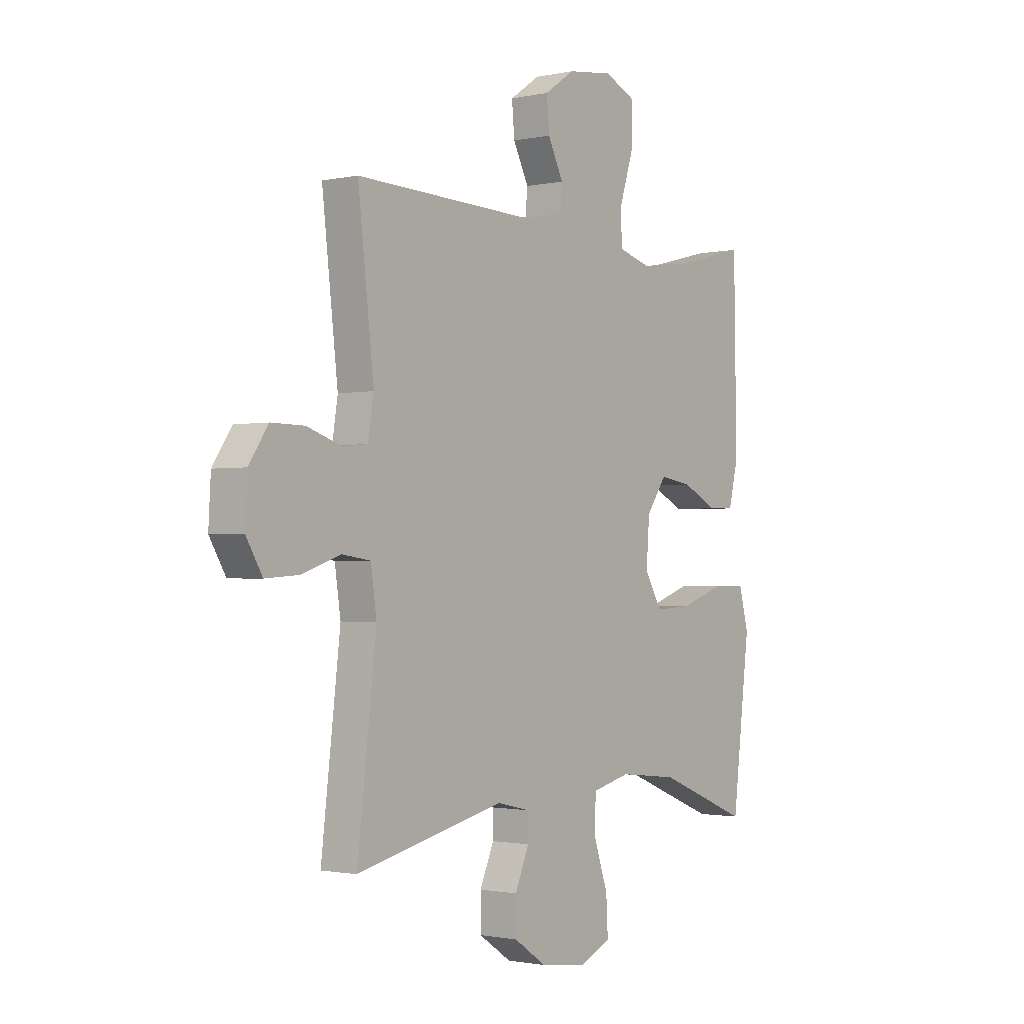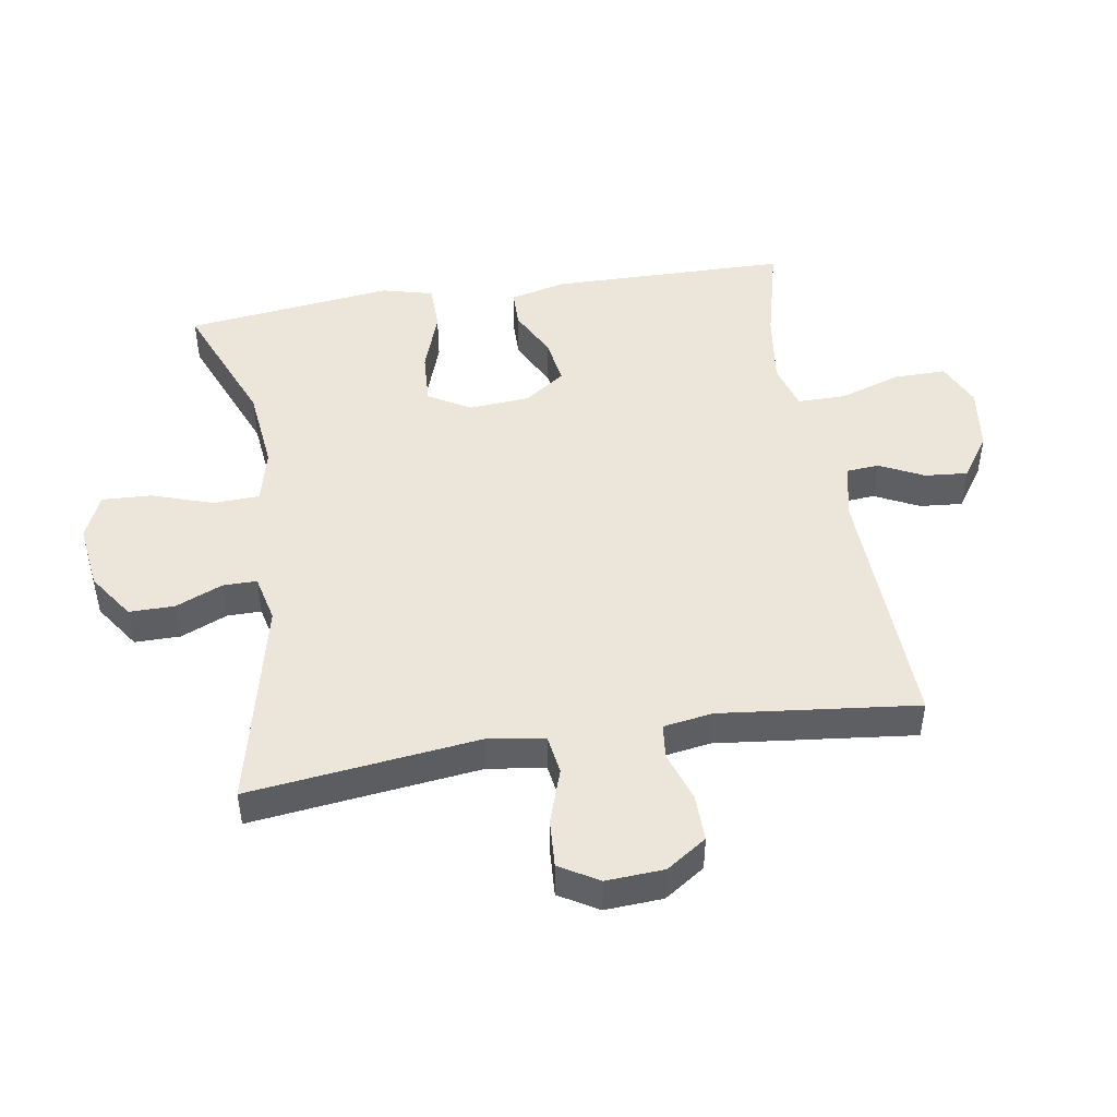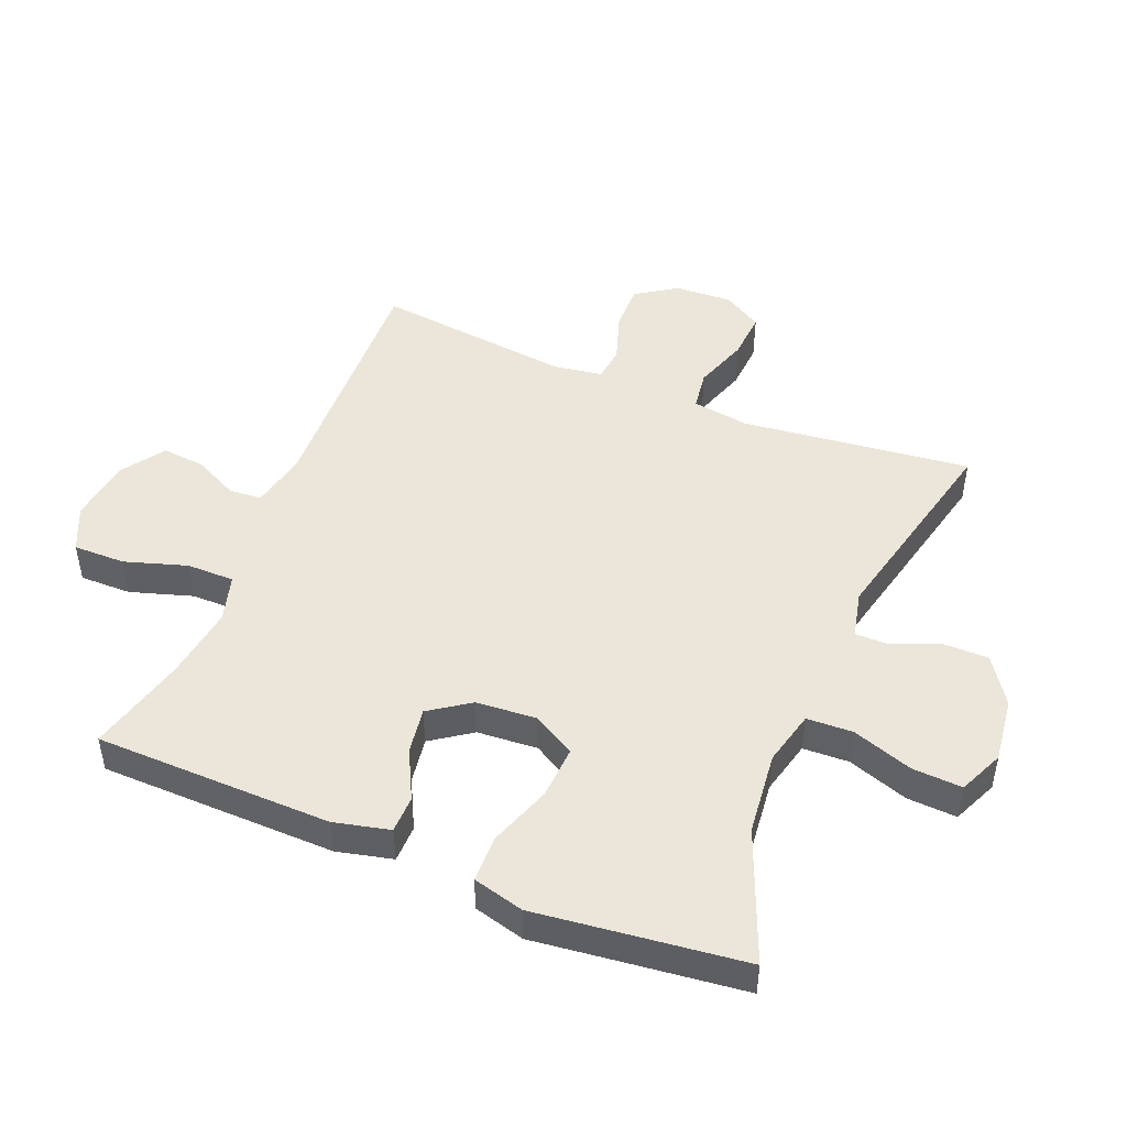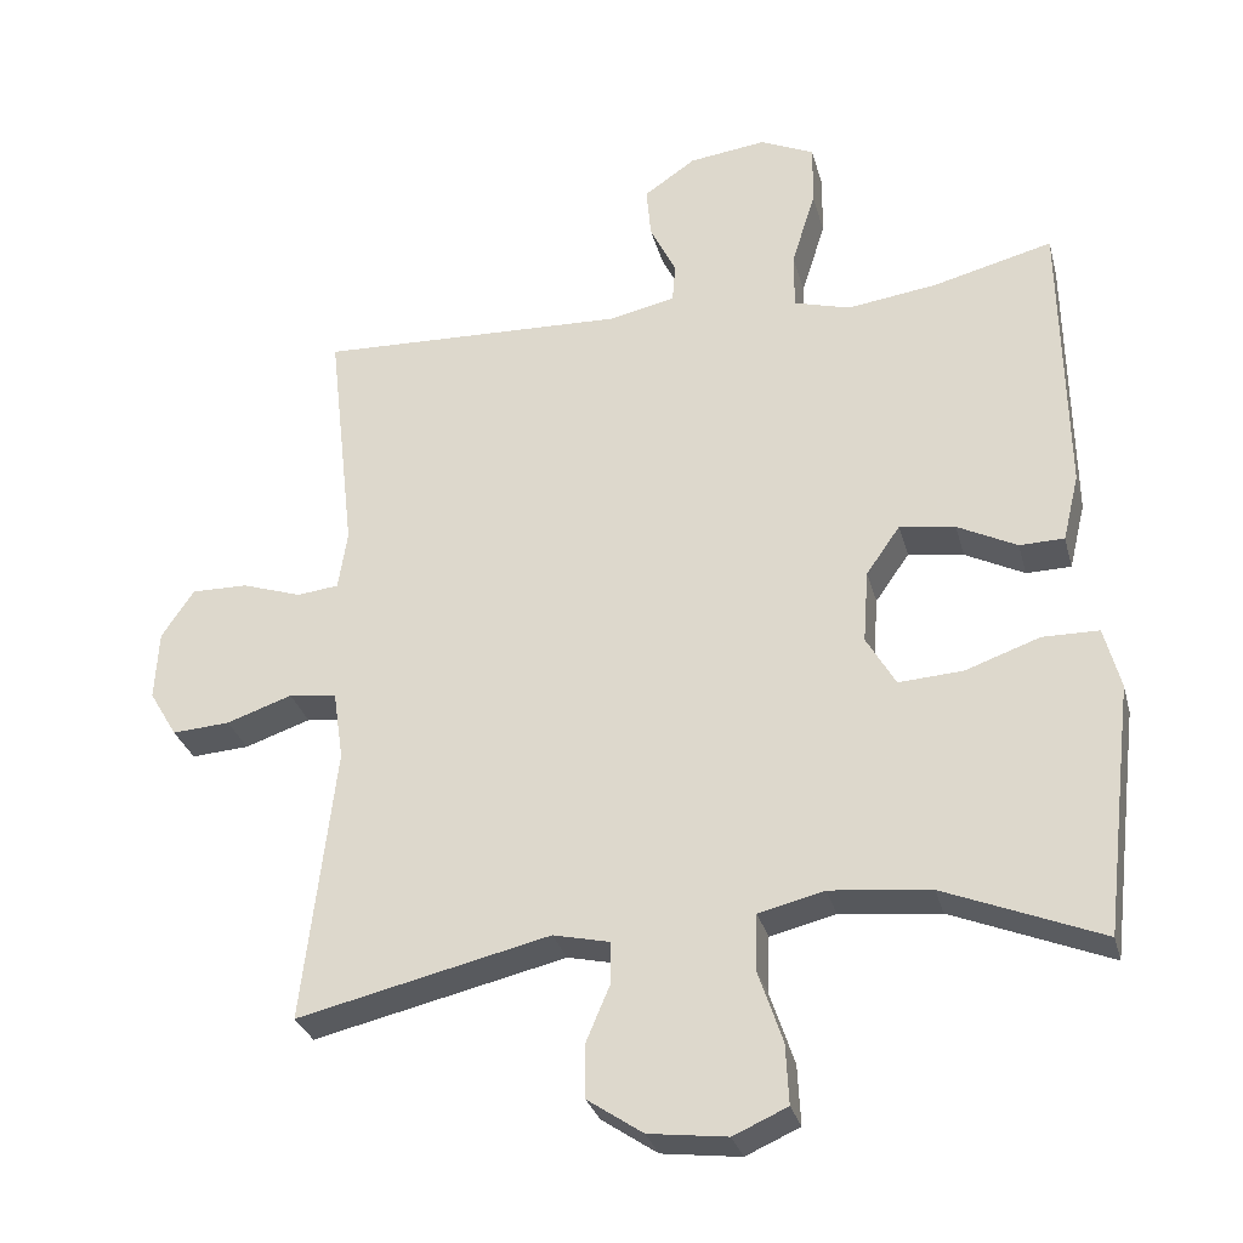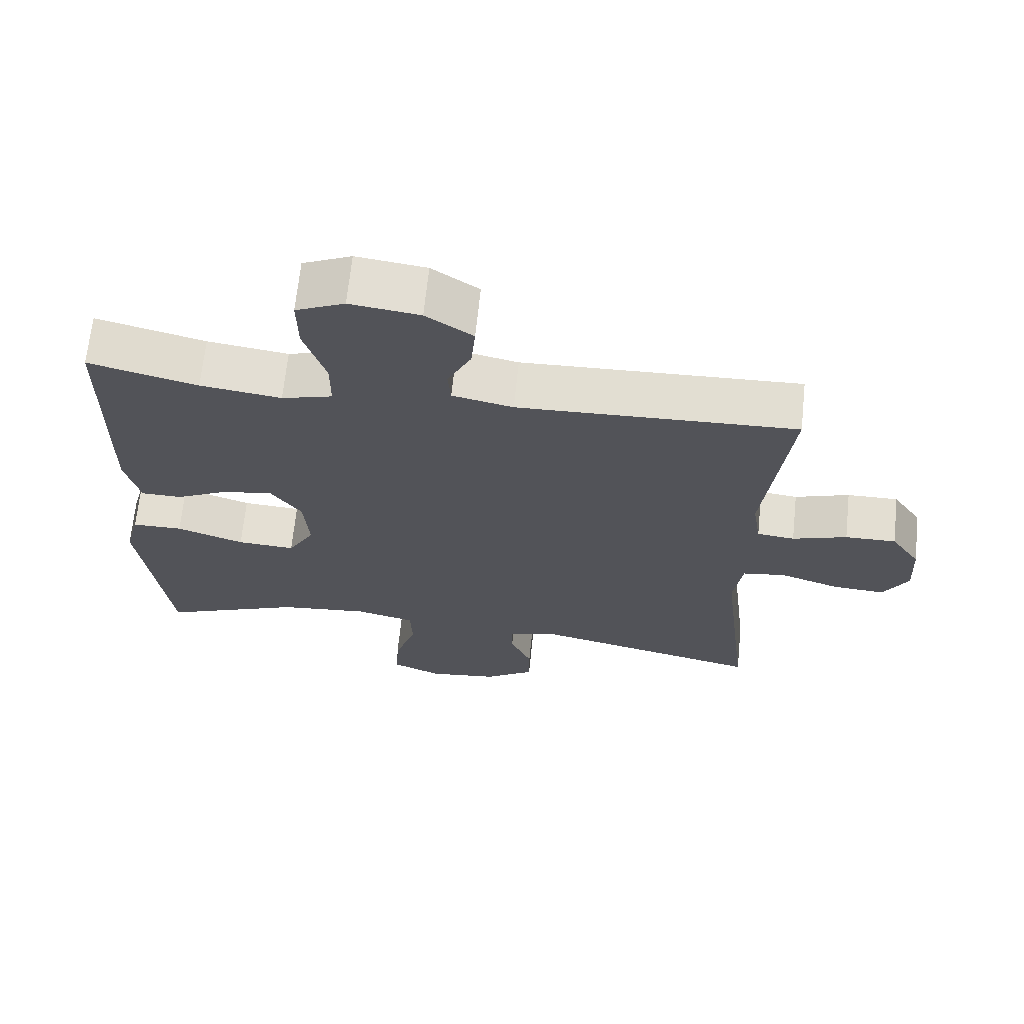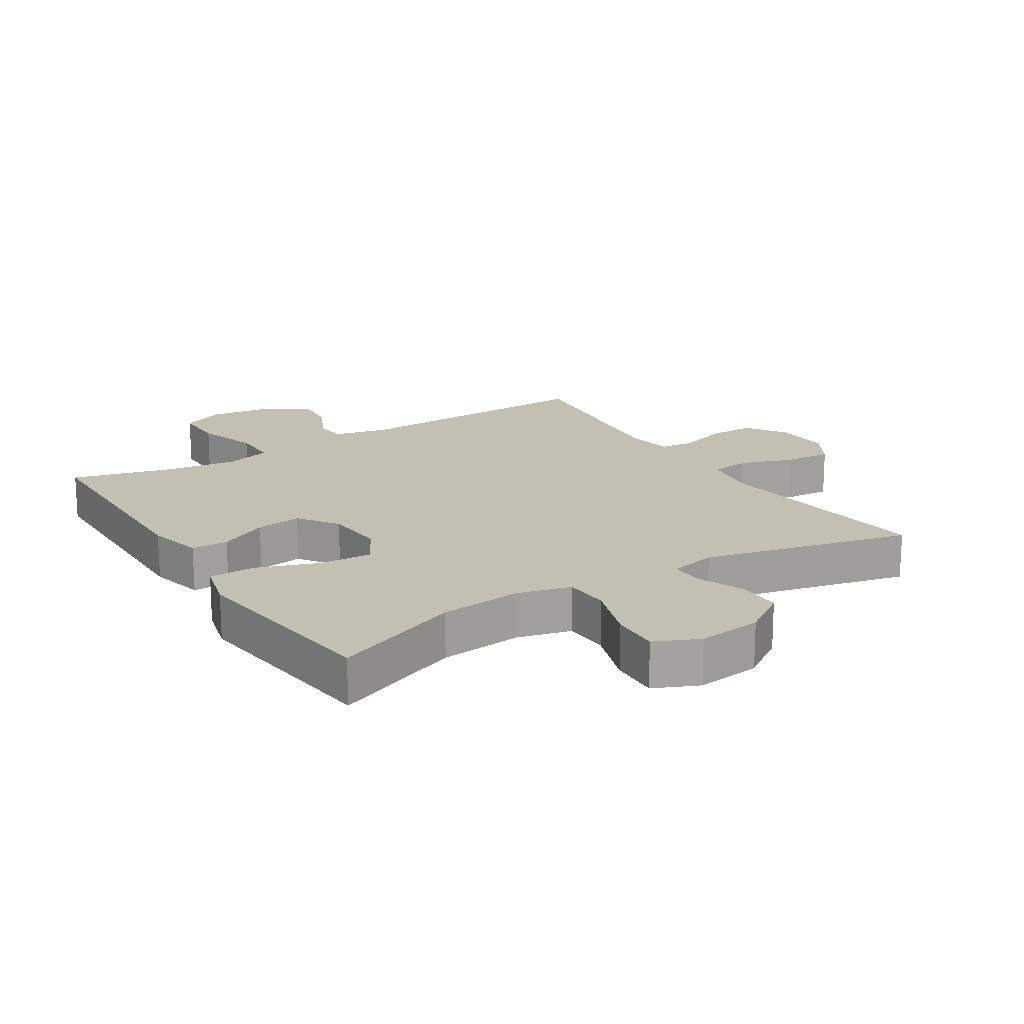
<metadata>
{"format":"obj","ext":"obj","renderer":"f3d","projection":"perspective","resolution":1024,"background":"white","views":[{"elev":-1.4,"azim":-52.1,"up":"+Z"},{"elev":47.3,"azim":-99.3,"up":"+Y"},{"elev":47.8,"azim":112.3,"up":"+Y"},{"elev":-30.1,"azim":14.3,"up":"+Z"},{"elev":67.2,"azim":-174.1,"up":"+Z"},{"elev":17.8,"azim":147.9,"up":"+Y"}]}
</metadata>
<code>
v -0.5 0.07 -0.5
v -0.458 0.07 -0.142
v -0.471 0.07 -0.053
v -0.533 0.07 -0.044
v -0.618 0.07 -0.073
v -0.693 0.07 -0.078
v -0.729 0.07 -0.017
v -0.724 0.07 0.073
v -0.682 0.07 0.136
v -0.609 0.07 0.135
v -0.531 0.07 0.109
v -0.477 0.07 0.115
v -0.465 0.07 0.192
v -0.5 0.07 0.5
v -0.101 0.07 0.485
v -0.014 0.07 0.504
v -0.01 0.07 0.555
v -0.044 0.07 0.624
v -0.05 0.07 0.691
v 0.017 0.07 0.737
v 0.117 0.07 0.75
v 0.187 0.07 0.718
v 0.186 0.07 0.637
v 0.155 0.07 0.539
v 0.155 0.07 0.465
v 0.228 0.07 0.444
v 0.344 0.07 0.46
v 0.5 0.07 0.5
v 0.506 0.07 0.129
v 0.485 0.07 0.042
v 0.427 0.07 0.041
v 0.35 0.07 0.08
v 0.278 0.07 0.091
v 0.234 0.07 0.028
v 0.227 0.07 -0.067
v 0.265 0.07 -0.133
v 0.348 0.07 -0.128
v 0.445 0.07 -0.094
v 0.518 0.07 -0.095
v 0.539 0.07 -0.175
v 0.524 0.07 -0.299
v 0.5 0.07 -0.5
v 0.296 0.07 -0.417
v 0.166 0.07 -0.403
v 0.081 0.07 -0.424
v 0.078 0.07 -0.496
v 0.11 0.07 -0.591
v 0.114 0.07 -0.669
v 0.044 0.07 -0.7
v -0.058 0.07 -0.687
v -0.13 0.07 -0.638
v -0.13 0.07 -0.567
v -0.099 0.07 -0.494
v -0.099 0.07 -0.441
v -0.173 0.07 -0.424
v -0.5 0 -0.5
v -0.458 0 -0.142
v -0.471 0 -0.053
v -0.533 0 -0.044
v -0.618 0 -0.073
v -0.693 0 -0.078
v -0.729 0 -0.017
v -0.724 0 0.073
v -0.682 0 0.136
v -0.609 0 0.135
v -0.531 0 0.109
v -0.477 0 0.115
v -0.465 0 0.192
v -0.5 0 0.5
v -0.101 0 0.485
v -0.014 0 0.504
v -0.01 0 0.555
v -0.044 0 0.624
v -0.05 0 0.691
v 0.017 0 0.737
v 0.117 0 0.75
v 0.187 0 0.718
v 0.186 0 0.637
v 0.155 0 0.539
v 0.155 0 0.465
v 0.228 0 0.444
v 0.344 0 0.46
v 0.5 0 0.5
v 0.506 0 0.129
v 0.485 0 0.042
v 0.427 0 0.041
v 0.35 0 0.08
v 0.278 0 0.091
v 0.234 0 0.028
v 0.227 0 -0.067
v 0.265 0 -0.133
v 0.348 0 -0.128
v 0.445 0 -0.094
v 0.518 0 -0.095
v 0.539 0 -0.175
v 0.524 0 -0.299
v 0.5 0 -0.5
v 0.296 0 -0.417
v 0.166 0 -0.403
v 0.081 0 -0.424
v 0.078 0 -0.496
v 0.11 0 -0.591
v 0.114 0 -0.669
v 0.044 0 -0.7
v -0.058 0 -0.687
v -0.13 0 -0.638
v -0.13 0 -0.567
v -0.099 0 -0.494
v -0.099 0 -0.441
v -0.173 0 -0.424
f 51 52 53
f 50 51 53
f 49 50 53
f 48 49 53
f 47 48 53
f 46 47 53
f 45 46 53 54
f 44 45 54 55
f 41 42 43
f 41 43 44
f 40 41 44
f 39 40 44
f 38 39 44
f 37 38 44
f 36 37 44 55
f 30 31 32
f 29 30 32
f 28 29 32
f 27 28 32
f 26 27 32 33
f 25 26 33 34
f 22 23 24
f 21 22 24
f 20 21 24
f 19 20 24
f 18 19 24
f 17 18 24
f 16 17 24 25
f 25 34 35
f 16 25 35
f 15 16 35
f 9 10 11
f 8 9 11
f 7 8 11
f 6 7 11
f 5 6 11
f 4 5 11
f 3 4 11 12
f 2 3 12 13
f 55 1 2
f 35 36 55
f 15 35 55
f 14 15 55
f 13 14 55
f 2 13 55
f 108 107 106
f 108 106 105
f 108 105 104
f 108 104 103
f 108 103 102
f 108 102 101
f 109 108 101 100
f 110 109 100 99
f 98 97 96
f 99 98 96
f 99 96 95
f 99 95 94
f 99 94 93
f 99 93 92
f 110 99 92 91
f 87 86 85
f 87 85 84
f 87 84 83
f 87 83 82
f 88 87 82 81
f 89 88 81 80
f 79 78 77
f 79 77 76
f 79 76 75
f 79 75 74
f 79 74 73
f 79 73 72
f 80 79 72 71
f 90 89 80
f 90 80 71
f 90 71 70
f 66 65 64
f 66 64 63
f 66 63 62
f 66 62 61
f 66 61 60
f 66 60 59
f 67 66 59 58
f 68 67 58 57
f 57 56 110
f 110 91 90
f 110 90 70
f 110 70 69
f 110 69 68
f 110 68 57
f 1 56 57 2
f 2 57 58 3
f 3 58 59 4
f 4 59 60 5
f 5 60 61 6
f 6 61 62 7
f 7 62 63 8
f 8 63 64 9
f 9 64 65 10
f 10 65 66 11
f 11 66 67 12
f 12 67 68 13
f 13 68 69 14
f 14 69 70 15
f 15 70 71 16
f 16 71 72 17
f 17 72 73 18
f 18 73 74 19
f 19 74 75 20
f 20 75 76 21
f 21 76 77 22
f 22 77 78 23
f 23 78 79 24
f 24 79 80 25
f 25 80 81 26
f 26 81 82 27
f 27 82 83 28
f 28 83 84 29
f 29 84 85 30
f 30 85 86 31
f 31 86 87 32
f 32 87 88 33
f 33 88 89 34
f 34 89 90 35
f 35 90 91 36
f 36 91 92 37
f 37 92 93 38
f 38 93 94 39
f 39 94 95 40
f 40 95 96 41
f 41 96 97 42
f 42 97 98 43
f 43 98 99 44
f 44 99 100 45
f 45 100 101 46
f 46 101 102 47
f 47 102 103 48
f 48 103 104 49
f 49 104 105 50
f 50 105 106 51
f 51 106 107 52
f 52 107 108 53
f 53 108 109 54
f 54 109 110 55
f 55 110 56 1

</code>
